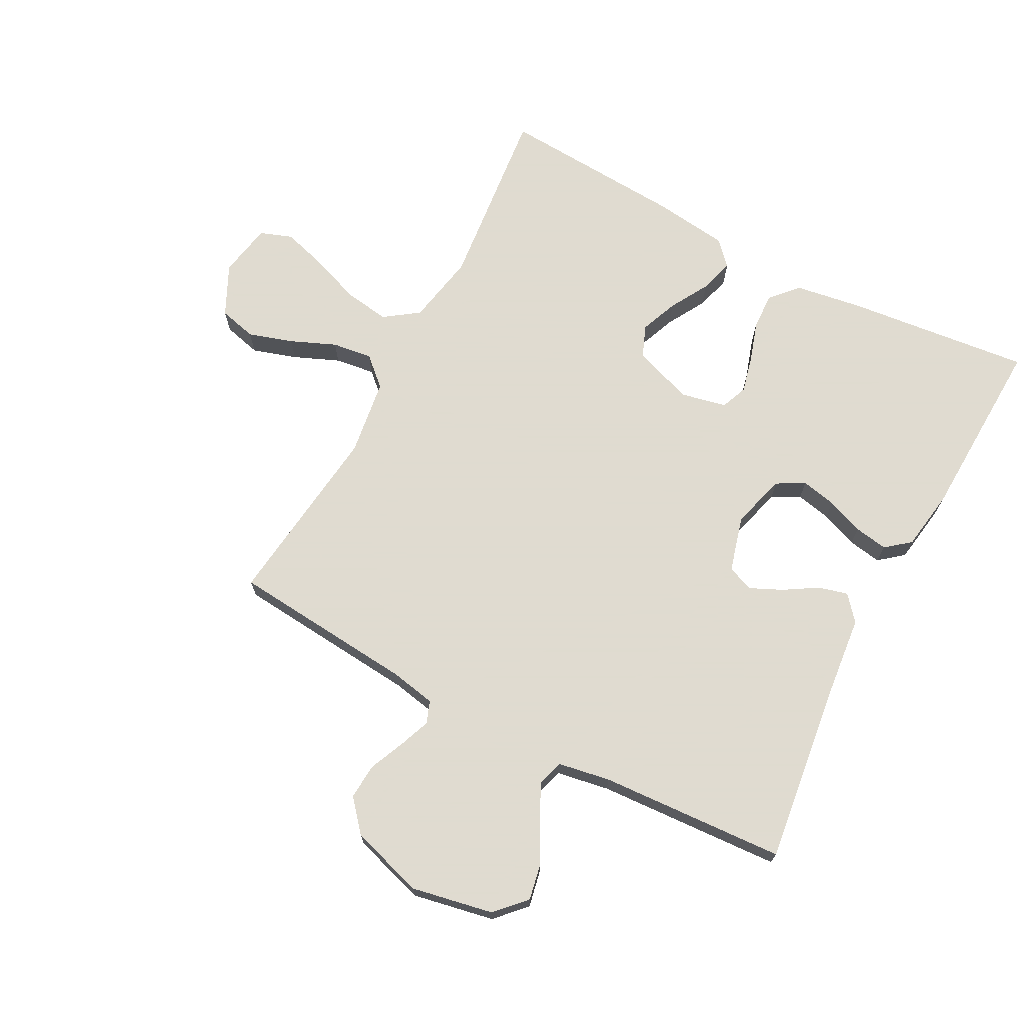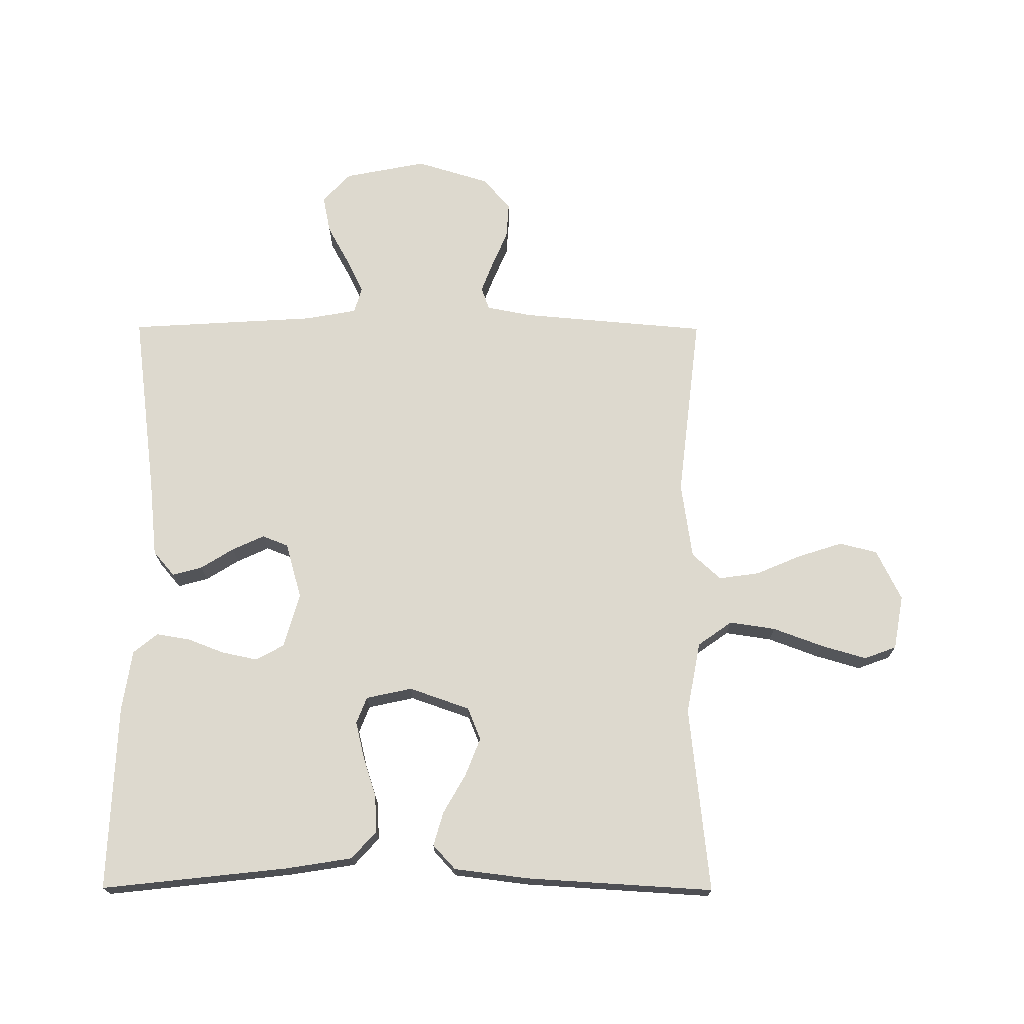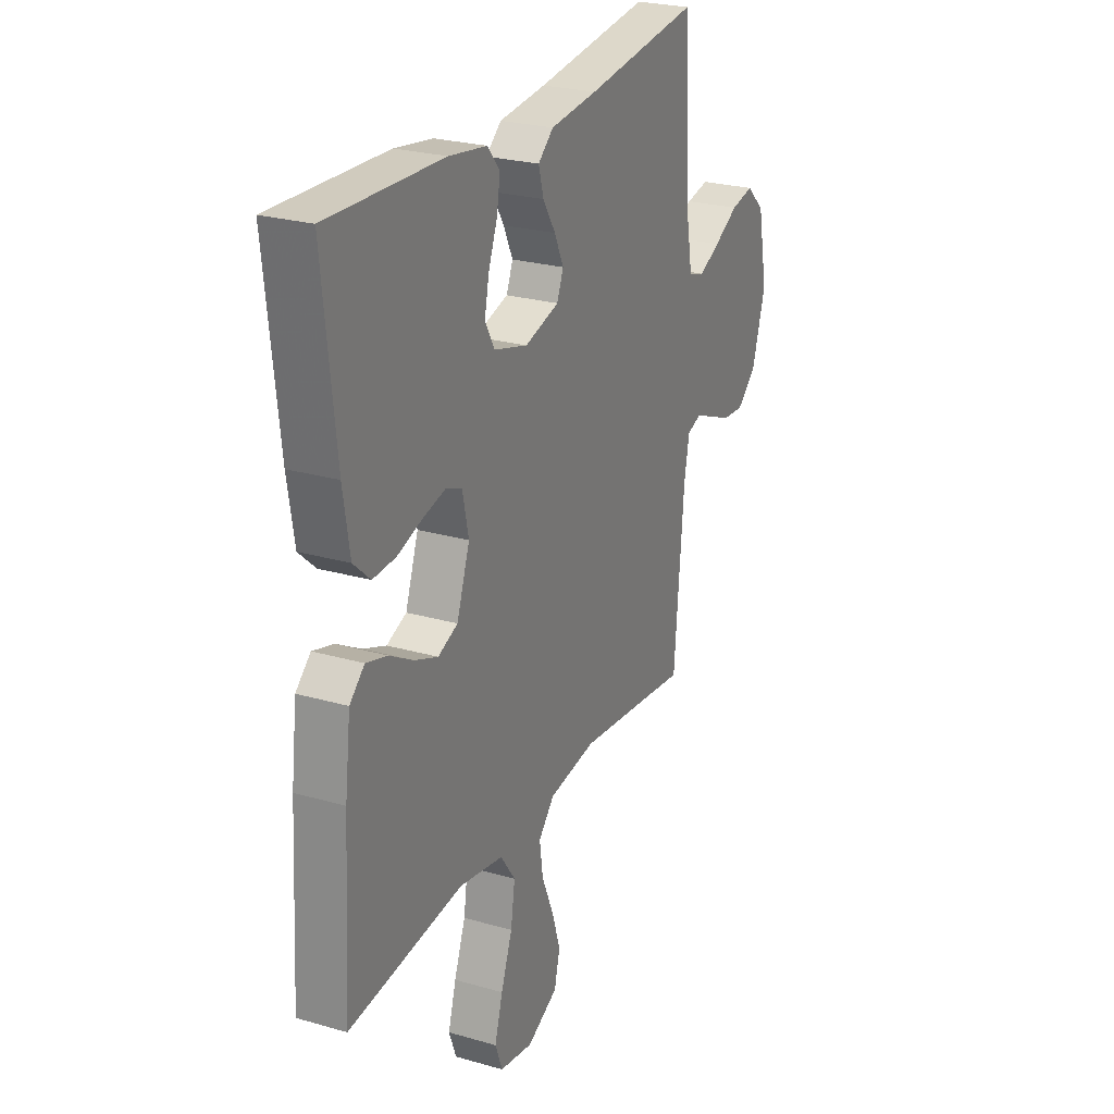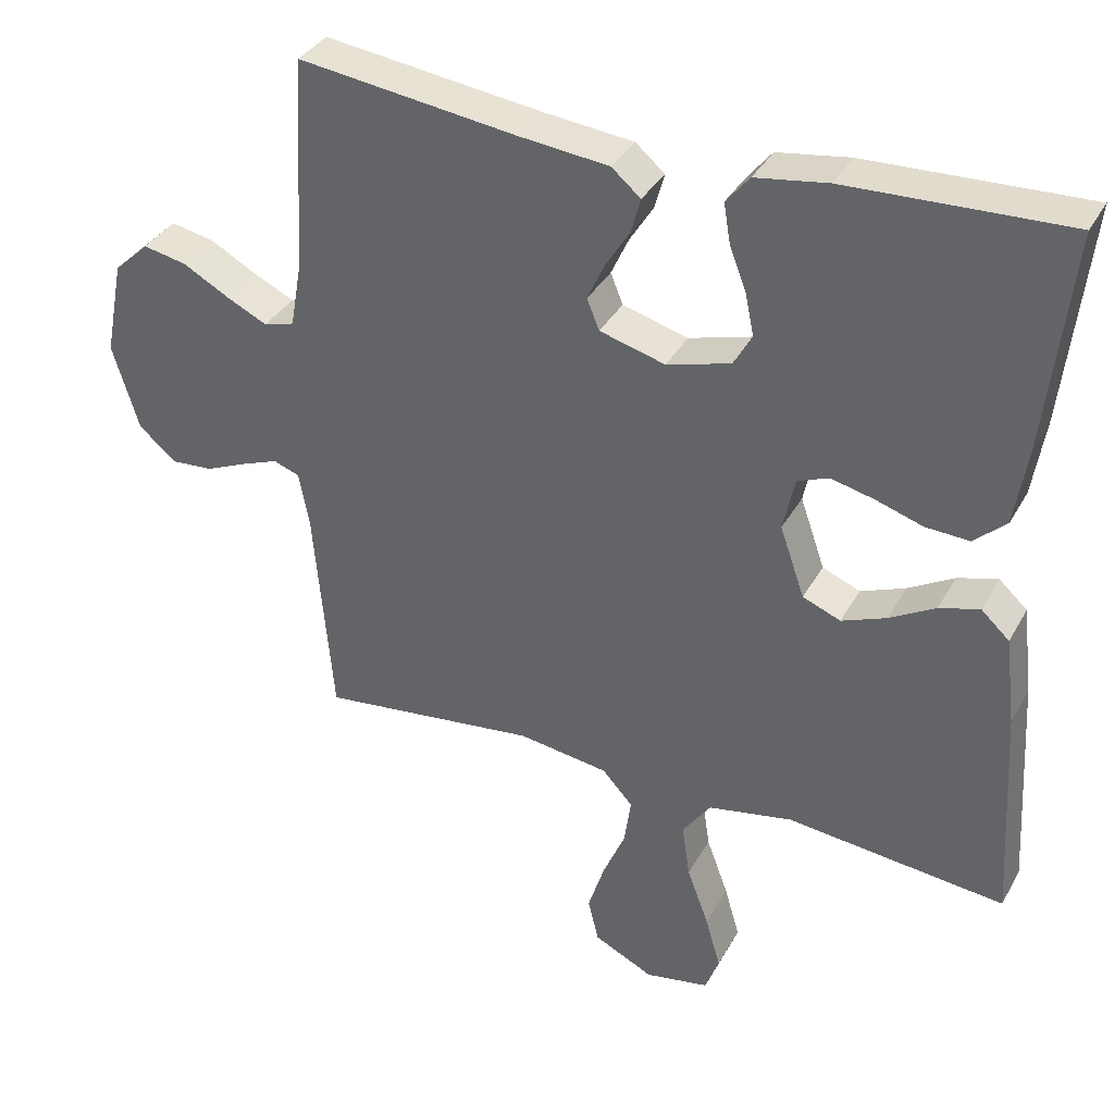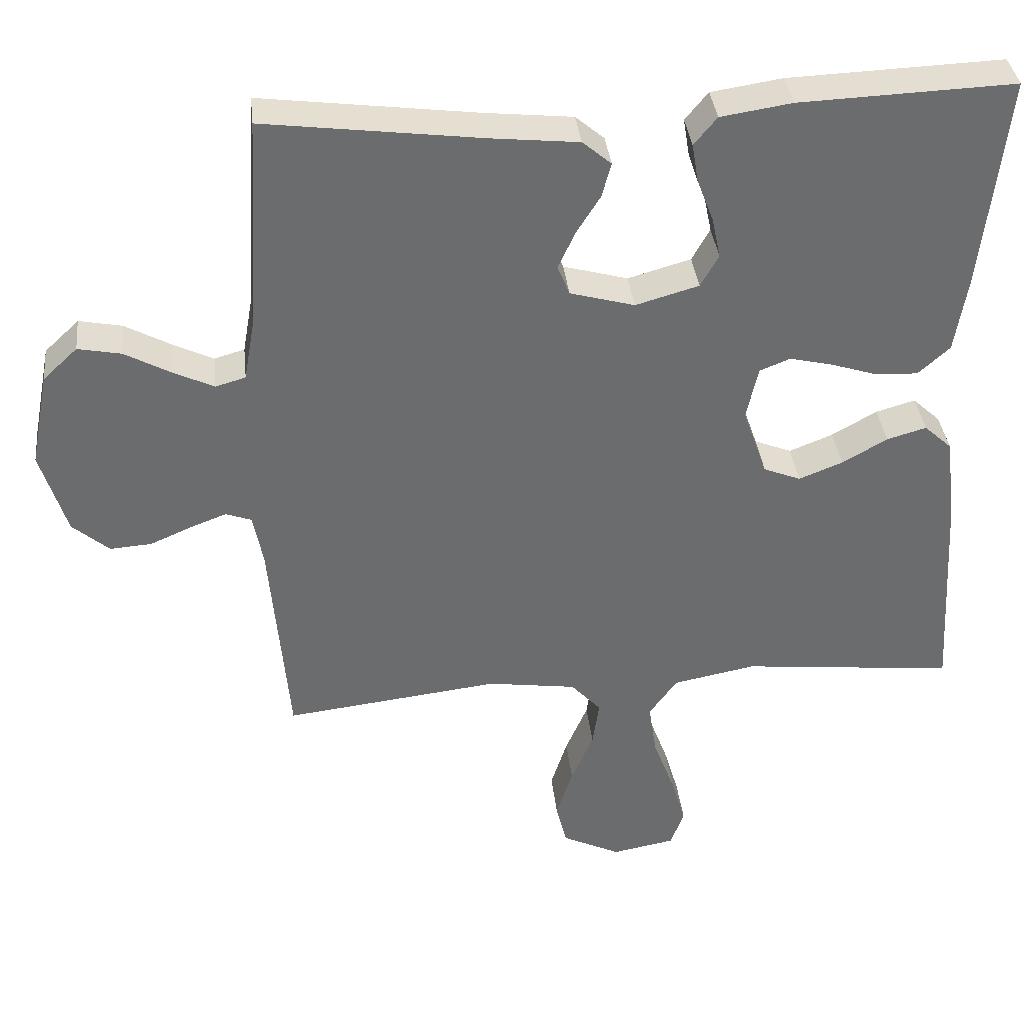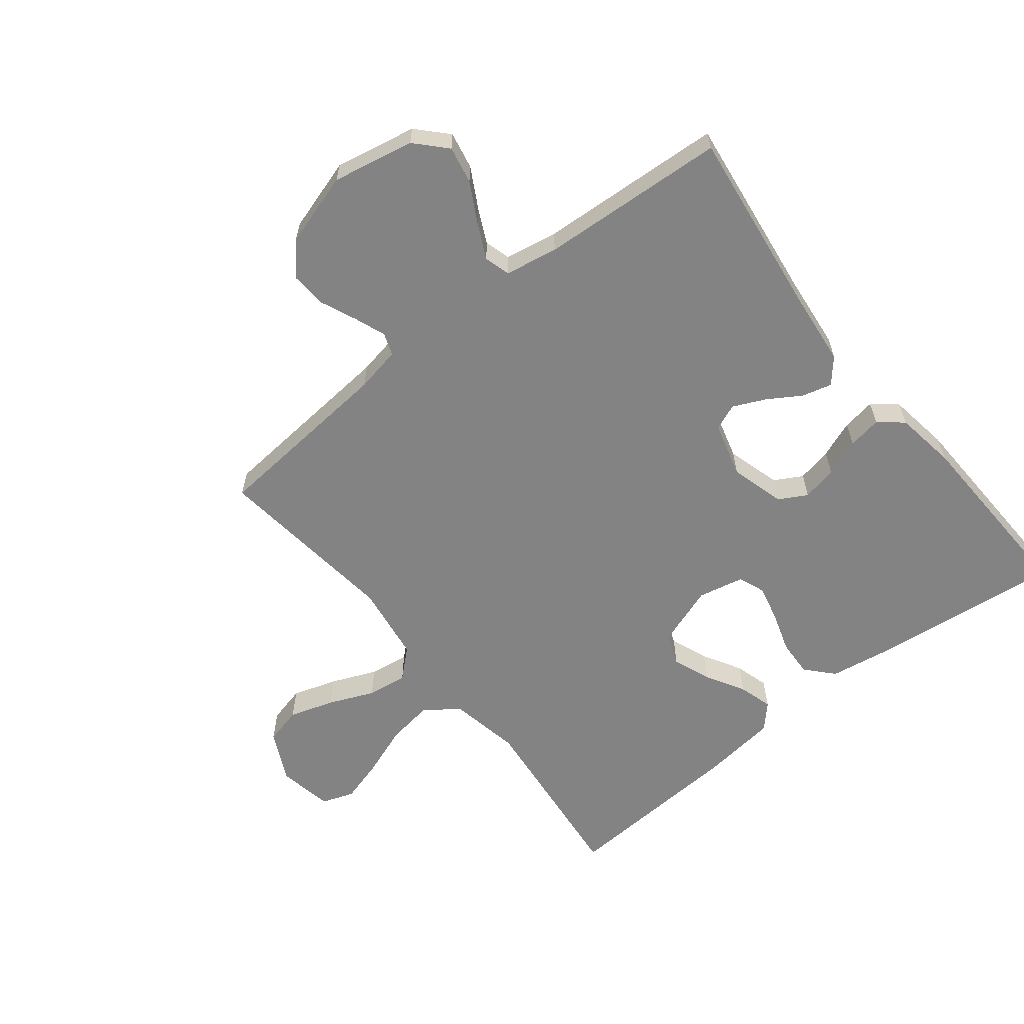
<metadata>
{"format":"obj","ext":"obj","renderer":"f3d","projection":"perspective","resolution":1024,"background":"white","views":[{"elev":70.2,"azim":-62.0,"up":"+Y"},{"elev":71.7,"azim":90.2,"up":"+Y"},{"elev":25.3,"azim":114.9,"up":"+Z"},{"elev":35.6,"azim":25.7,"up":"+Z"},{"elev":36.8,"azim":-6.3,"up":"+Z"},{"elev":-61.0,"azim":-51.5,"up":"+Y"}]}
</metadata>
<code>
v -0.5 0.07 0.5
v -0.2 0.07 0.461
v -0.077 0.07 0.448
v -0.037 0.07 0.414
v -0.05 0.07 0.366
v -0.083 0.07 0.313
v -0.107 0.07 0.261
v -0.09 0.07 0.219
v 0 0.07 0.194
v 0.088 0.07 0.219
v 0.113 0.07 0.264
v 0.101 0.07 0.321
v 0.078 0.07 0.381
v 0.069 0.07 0.435
v 0.101 0.07 0.474
v 0.2 0.07 0.489
v 0.5 0.07 0.5
v 0.467 0.07 0.2
v 0.45 0.07 0.093
v 0.406 0.07 0.053
v 0.346 0.07 0.056
v 0.281 0.07 0.077
v 0.222 0.07 0.091
v 0.179 0.07 0.074
v 0.163 0.07 0
v 0.197 0.07 -0.097
v 0.249 0.07 -0.118
v 0.31 0.07 -0.094
v 0.373 0.07 -0.058
v 0.428 0.07 -0.042
v 0.467 0.07 -0.078
v 0.482 0.07 -0.2
v 0.5 0.07 -0.5
v 0.2 0.07 -0.468
v 0.084 0.07 -0.49
v 0.045 0.07 -0.545
v 0.056 0.07 -0.619
v 0.086 0.07 -0.7
v 0.107 0.07 -0.772
v 0.088 0.07 -0.824
v 0 0.07 -0.84
v -0.082 0.07 -0.8
v -0.097 0.07 -0.739
v -0.074 0.07 -0.667
v -0.043 0.07 -0.594
v -0.034 0.07 -0.529
v -0.076 0.07 -0.483
v -0.2 0.07 -0.465
v -0.5 0.07 -0.5
v -0.526 0.07 -0.2
v -0.54 0.07 -0.127
v -0.576 0.07 -0.114
v -0.626 0.07 -0.133
v -0.684 0.07 -0.158
v -0.742 0.07 -0.162
v -0.793 0.07 -0.118
v -0.829 0.07 0
v -0.803 0.07 0.132
v -0.755 0.07 0.177
v -0.695 0.07 0.165
v -0.631 0.07 0.13
v -0.575 0.07 0.103
v -0.533 0.07 0.115
v -0.518 0.07 0.2
v -0.5 0 0.5
v -0.2 0 0.461
v -0.077 0 0.448
v -0.037 0 0.414
v -0.05 0 0.366
v -0.083 0 0.313
v -0.107 0 0.261
v -0.09 0 0.219
v 0 0 0.194
v 0.088 0 0.219
v 0.113 0 0.264
v 0.101 0 0.321
v 0.078 0 0.381
v 0.069 0 0.435
v 0.101 0 0.474
v 0.2 0 0.489
v 0.5 0 0.5
v 0.467 0 0.2
v 0.45 0 0.093
v 0.406 0 0.053
v 0.346 0 0.056
v 0.281 0 0.077
v 0.222 0 0.091
v 0.179 0 0.074
v 0.163 0 0
v 0.197 0 -0.097
v 0.249 0 -0.118
v 0.31 0 -0.094
v 0.373 0 -0.058
v 0.428 0 -0.042
v 0.467 0 -0.078
v 0.482 0 -0.2
v 0.5 0 -0.5
v 0.2 0 -0.468
v 0.084 0 -0.49
v 0.045 0 -0.545
v 0.056 0 -0.619
v 0.086 0 -0.7
v 0.107 0 -0.772
v 0.088 0 -0.824
v 0 0 -0.84
v -0.082 0 -0.8
v -0.097 0 -0.739
v -0.074 0 -0.667
v -0.043 0 -0.594
v -0.034 0 -0.529
v -0.076 0 -0.483
v -0.2 0 -0.465
v -0.5 0 -0.5
v -0.526 0 -0.2
v -0.54 0 -0.127
v -0.576 0 -0.114
v -0.626 0 -0.133
v -0.684 0 -0.158
v -0.742 0 -0.162
v -0.793 0 -0.118
v -0.829 0 0
v -0.803 0 0.132
v -0.755 0 0.177
v -0.695 0 0.165
v -0.631 0 0.13
v -0.575 0 0.103
v -0.533 0 0.115
v -0.518 0 0.2
f 58 59 60 61
f 58 61 62
f 57 58 62
f 56 57 62 63
f 53 54 55 56
f 52 53 56 63
f 48 49 50
f 47 48 50 51
f 42 43 44 45
f 40 41 42 45
f 40 45 46
f 37 38 39 40
f 37 40 46
f 36 37 46 47
f 31 32 33 34
f 31 34 35
f 28 29 30 31
f 27 28 31 35
f 26 27 35 36
f 19 20 21 22
f 19 22 23
f 18 19 23
f 17 18 23 24
f 15 16 17 24
f 12 13 14 15
f 11 12 15 24
f 3 4 5 6
f 2 3 6 7
f 64 1 2 7
f 63 64 7 8
f 51 52 63 8
f 47 51 8 9
f 25 26 36 47
f 25 47 9 10
f 10 11 24 25
f 125 124 123 122
f 126 125 122
f 126 122 121
f 127 126 121 120
f 120 119 118 117
f 127 120 117 116
f 114 113 112
f 115 114 112 111
f 109 108 107 106
f 109 106 105 104
f 110 109 104
f 104 103 102 101
f 110 104 101
f 111 110 101 100
f 98 97 96 95
f 99 98 95
f 95 94 93 92
f 99 95 92 91
f 100 99 91 90
f 86 85 84 83
f 87 86 83
f 87 83 82
f 88 87 82 81
f 88 81 80 79
f 79 78 77 76
f 88 79 76 75
f 70 69 68 67
f 71 70 67 66
f 71 66 65 128
f 72 71 128 127
f 72 127 116 115
f 73 72 115 111
f 111 100 90 89
f 74 73 111 89
f 89 88 75 74
f 1 65 66 2
f 2 66 67 3
f 3 67 68 4
f 4 68 69 5
f 5 69 70 6
f 6 70 71 7
f 7 71 72 8
f 8 72 73 9
f 9 73 74 10
f 10 74 75 11
f 11 75 76 12
f 12 76 77 13
f 13 77 78 14
f 14 78 79 15
f 15 79 80 16
f 16 80 81 17
f 17 81 82 18
f 18 82 83 19
f 19 83 84 20
f 20 84 85 21
f 21 85 86 22
f 22 86 87 23
f 23 87 88 24
f 24 88 89 25
f 25 89 90 26
f 26 90 91 27
f 27 91 92 28
f 28 92 93 29
f 29 93 94 30
f 30 94 95 31
f 31 95 96 32
f 32 96 97 33
f 33 97 98 34
f 34 98 99 35
f 35 99 100 36
f 36 100 101 37
f 37 101 102 38
f 38 102 103 39
f 39 103 104 40
f 40 104 105 41
f 41 105 106 42
f 42 106 107 43
f 43 107 108 44
f 44 108 109 45
f 45 109 110 46
f 46 110 111 47
f 47 111 112 48
f 48 112 113 49
f 49 113 114 50
f 50 114 115 51
f 51 115 116 52
f 52 116 117 53
f 53 117 118 54
f 54 118 119 55
f 55 119 120 56
f 56 120 121 57
f 57 121 122 58
f 58 122 123 59
f 59 123 124 60
f 60 124 125 61
f 61 125 126 62
f 62 126 127 63
f 63 127 128 64
f 64 128 65 1

</code>
